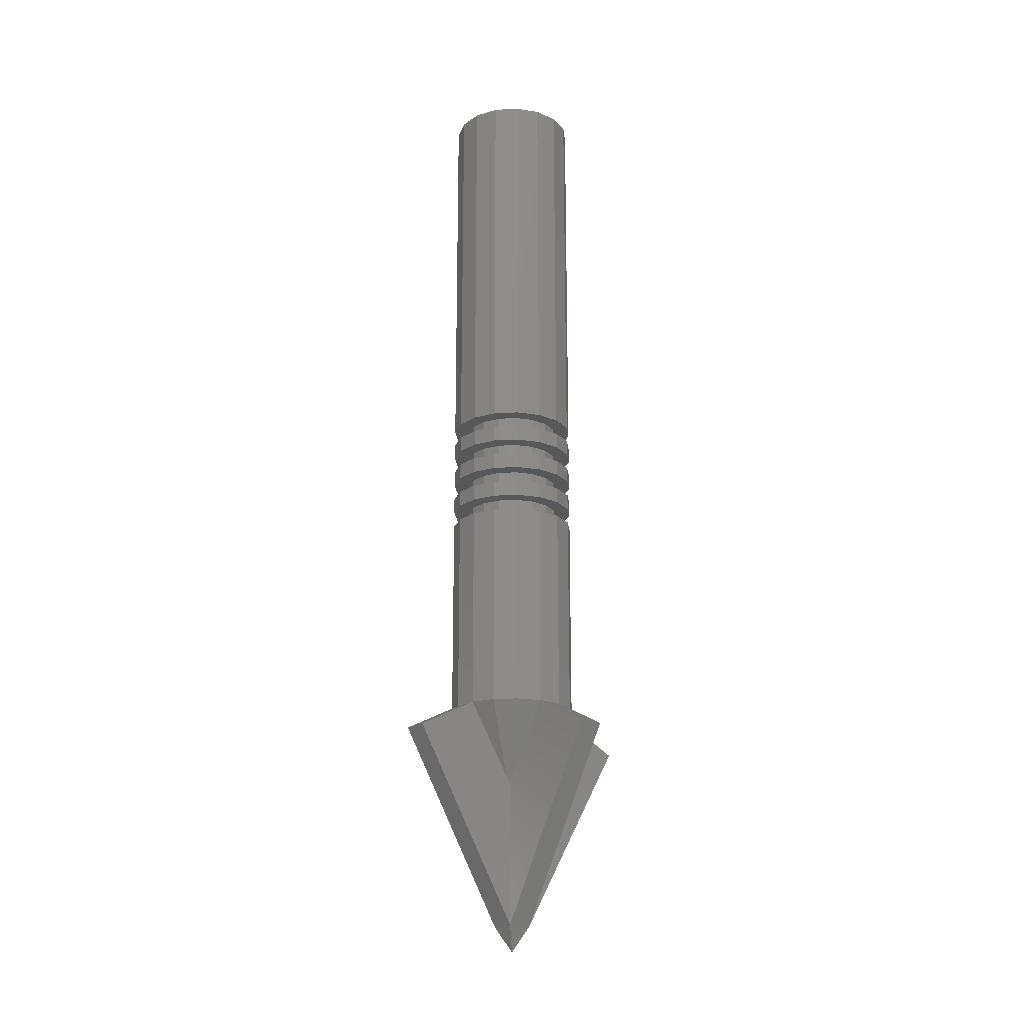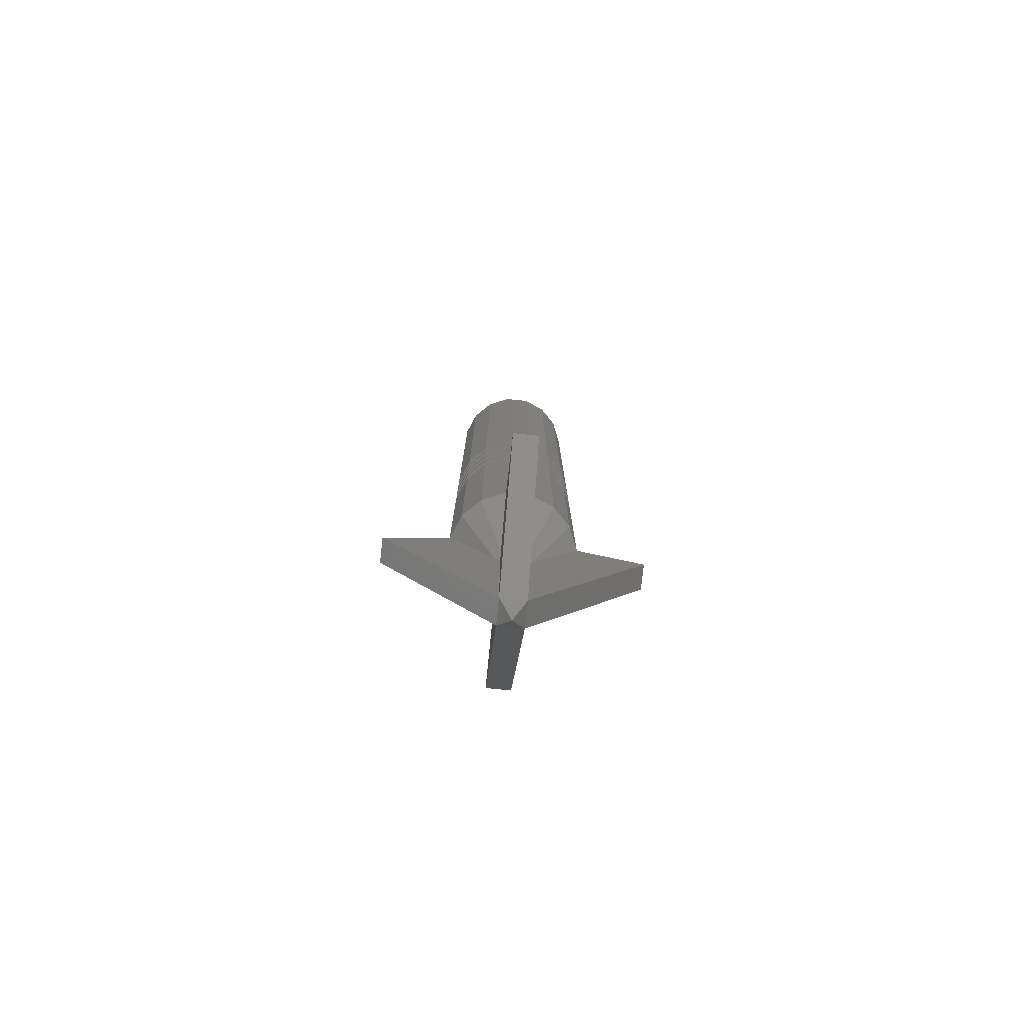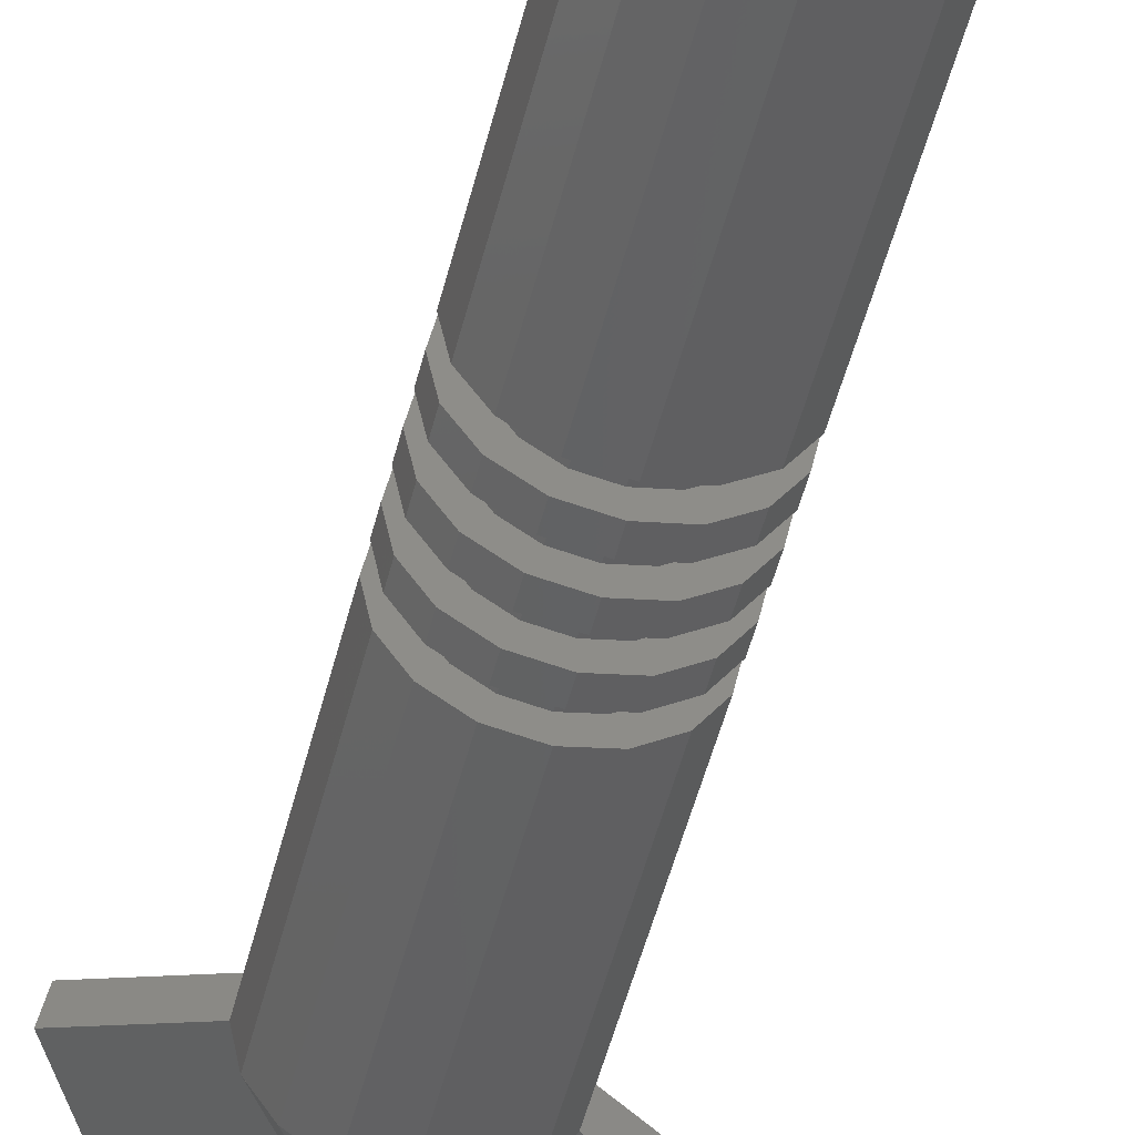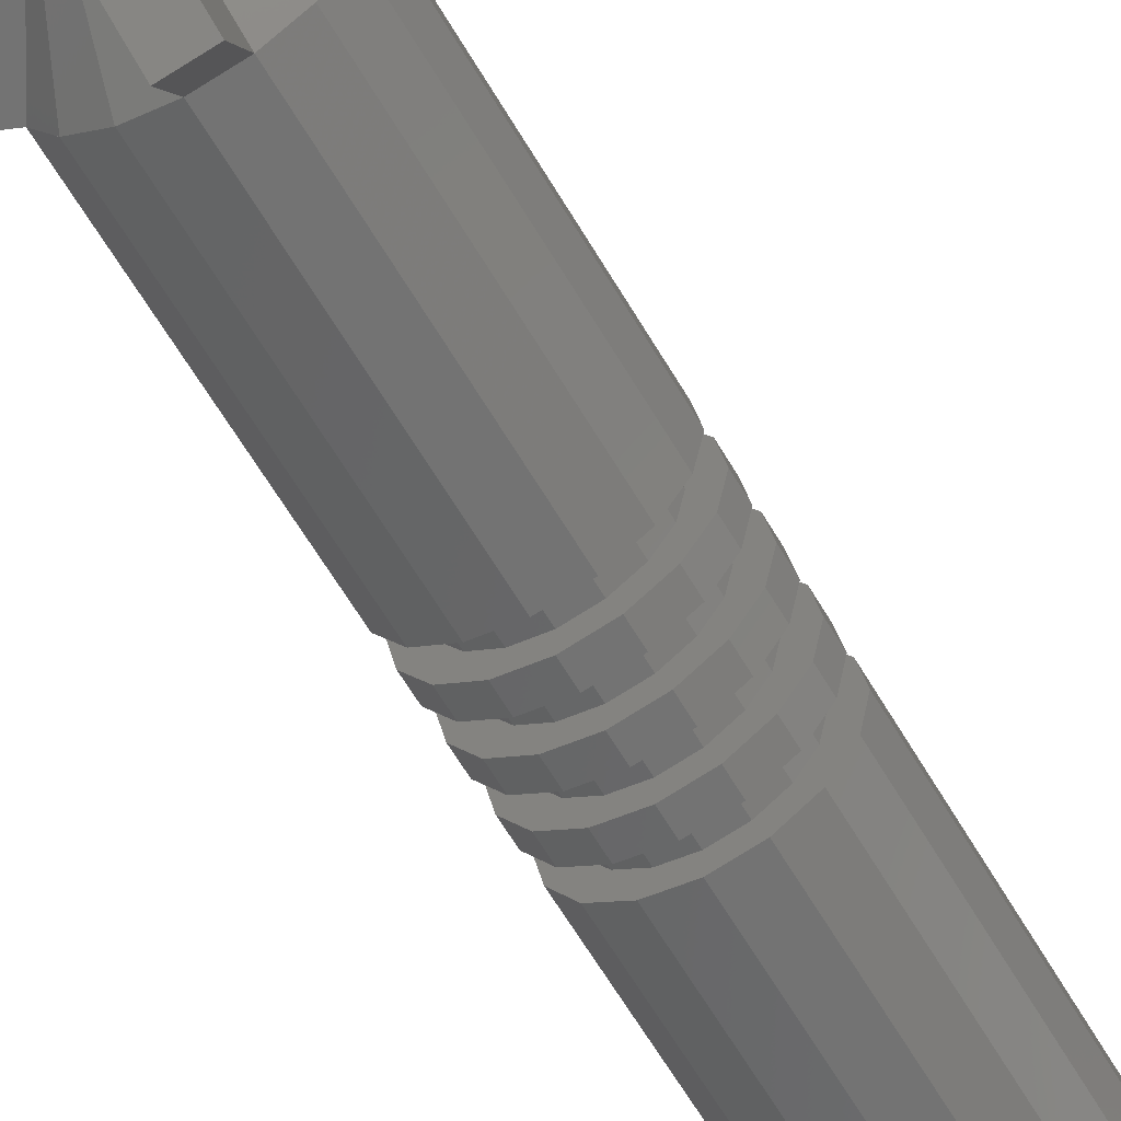
<metadata>
{"format":"stl","ext":"stl","renderer":"f3d","projection":"perspective","resolution":1024,"background":"white","views":[{"elev":-19.7,"azim":39.9,"up":"+Y"},{"elev":-78.9,"azim":-17.3,"up":"+Y"},{"elev":-48.9,"azim":166.4,"up":"+Z"},{"elev":-59.8,"azim":29.7,"up":"+Z"}]}
</metadata>
<code>
# stl→obj: 353 verts, 484 faces
v 0 0 0
v -0.16 0 0
v -0.1478 0 0.06123
v -0.1131 0 0.1131
v -0.06123 0 0.1478
v 0 0 0.16
v 0.06123 0 0.1478
v 0.1131 0 0.1131
v 0.1478 0 0.06123
v 0.16 0 -0
v 0.1478 0 -0.06123
v 0.1131 0 -0.1131
v 0.06123 0 -0.1478
v -0 0 -0.16
v -0.06123 0 -0.1478
v -0.1131 0 -0.1131
v -0.1478 0 -0.06123
v 0 -0.96 0
v 0.16 -0.96 0
v 0.1478 -0.96 0.06123
v 0.1131 -0.96 0.1131
v 0.06123 -0.96 0.1478
v -0 -0.96 0.16
v -0.06123 -0.96 0.1478
v -0.1131 -0.96 0.1131
v -0.1478 -0.96 0.06123
v -0.16 -0.96 -0
v -0.1478 -0.96 -0.06123
v -0.1131 -0.96 -0.1131
v -0.06123 -0.96 -0.1478
v 0 -0.96 -0.16
v 0.06123 -0.96 -0.1478
v 0.1131 -0.96 -0.1131
v 0.1478 -0.96 -0.06123
v 0 -1 0
v -0.16 -1 0
v -0.1478 -1 0.06123
v -0.1131 -1 0.1131
v -0.06123 -1 0.1478
v 0 -1 0.16
v 0.06123 -1 0.1478
v 0.1131 -1 0.1131
v 0.1478 -1 0.06123
v 0.16 -1 -0
v 0.1478 -1 -0.06123
v 0.1131 -1 -0.1131
v 0.06123 -1 -0.1478
v -0 -1 -0.16
v -0.06123 -1 -0.1478
v -0.1131 -1 -0.1131
v -0.1478 -1 -0.06123
v 0 -1.04 0
v 0.16 -1.04 0
v 0.1478 -1.04 0.06123
v 0.1131 -1.04 0.1131
v 0.06123 -1.04 0.1478
v -0 -1.04 0.16
v -0.06123 -1.04 0.1478
v -0.1131 -1.04 0.1131
v -0.1478 -1.04 0.06123
v -0.16 -1.04 -0
v -0.1478 -1.04 -0.06123
v -0.1131 -1.04 -0.1131
v -0.06123 -1.04 -0.1478
v 0 -1.04 -0.16
v 0.06123 -1.04 -0.1478
v 0.1131 -1.04 -0.1131
v 0.1478 -1.04 -0.06123
v 0 -1.08 0
v -0.16 -1.08 0
v -0.1478 -1.08 0.06123
v -0.1131 -1.08 0.1131
v -0.06123 -1.08 0.1478
v 0 -1.08 0.16
v 0.06123 -1.08 0.1478
v 0.1131 -1.08 0.1131
v 0.1478 -1.08 0.06123
v 0.16 -1.08 -0
v 0.1478 -1.08 -0.06123
v 0.1131 -1.08 -0.1131
v 0.06123 -1.08 -0.1478
v -0 -1.08 -0.16
v -0.06123 -1.08 -0.1478
v -0.1131 -1.08 -0.1131
v -0.1478 -1.08 -0.06123
v 0 -1.12 0
v 0.16 -1.12 0
v 0.1478 -1.12 0.06123
v 0.1131 -1.12 0.1131
v 0.06123 -1.12 0.1478
v -0 -1.12 0.16
v -0.06123 -1.12 0.1478
v -0.1131 -1.12 0.1131
v -0.1478 -1.12 0.06123
v -0.16 -1.12 -0
v -0.1478 -1.12 -0.06123
v -0.1131 -1.12 -0.1131
v -0.06123 -1.12 -0.1478
v 0 -1.12 -0.16
v 0.06123 -1.12 -0.1478
v 0.1131 -1.12 -0.1131
v 0.1478 -1.12 -0.06123
v 0 -1.16 0
v -0.16 -1.16 0
v -0.1478 -1.16 0.06123
v -0.1131 -1.16 0.1131
v -0.06123 -1.16 0.1478
v 0 -1.16 0.16
v 0.06123 -1.16 0.1478
v 0.1131 -1.16 0.1131
v 0.1478 -1.16 0.06123
v 0.16 -1.16 -0
v 0.1478 -1.16 -0.06123
v 0.1131 -1.16 -0.1131
v 0.06123 -1.16 -0.1478
v -0 -1.16 -0.16
v -0.06123 -1.16 -0.1478
v -0.1131 -1.16 -0.1131
v -0.1478 -1.16 -0.06123
v 0 -1.2 0
v 0.16 -1.2 0
v 0.1478 -1.2 0.06123
v 0.1131 -1.2 0.1131
v 0.06123 -1.2 0.1478
v -0 -1.2 0.16
v -0.06123 -1.2 0.1478
v -0.1131 -1.2 0.1131
v -0.1478 -1.2 0.06123
v -0.16 -1.2 -0
v -0.1478 -1.2 -0.06123
v -0.1131 -1.2 -0.1131
v -0.06123 -1.2 -0.1478
v 0 -1.2 -0.16
v 0.06123 -1.2 -0.1478
v 0.1131 -1.2 -0.1131
v 0.1478 -1.2 -0.06123
v 0 -1.24 0
v -0.16 -1.24 0
v -0.1478 -1.24 0.06123
v -0.1131 -1.24 0.1131
v -0.06123 -1.24 0.1478
v 0 -1.24 0.16
v 0.06123 -1.24 0.1478
v 0.1131 -1.24 0.1131
v 0.1478 -1.24 0.06123
v 0.16 -1.24 -0
v 0.1478 -1.24 -0.06123
v 0.1131 -1.24 -0.1131
v 0.06123 -1.24 -0.1478
v -0 -1.24 -0.16
v -0.06123 -1.24 -0.1478
v -0.1131 -1.24 -0.1131
v -0.1478 -1.24 -0.06123
v -0.02456 -2.32 -0.03672
v 0.03672 -2.32 -0.02456
v 0 -2.384 0
v -0.03672 -2.32 0.02456
v 0.02456 -2.32 0.03672
v 0 -2.02 0
v 0.16 -1.76 0
v 0.1478 -1.76 0.06124
v 0.1131 -1.76 0.1131
v 0.06124 -1.76 0.1478
v 0 -1.76 0.16
v -0.06124 -1.76 0.1478
v -0.1131 -1.76 0.1131
v -0.1478 -1.76 0.06124
v -0.16 -1.76 0
v -0.1478 -1.76 -0.06124
v -0.1131 -1.76 -0.1131
v -0.06124 -1.76 -0.1478
v 0 -1.76 -0.16
v 0.06124 -1.76 -0.1478
v 0.1131 -1.76 -0.1131
v 0.1478 -1.76 -0.06124
v 0.16 0 0
v 0 0 -0.16
v -0.16 0 -0
v -0 0 0.16
v 0.12 -0.96 0
v 0.12 -1 0
v 0.1109 -1 -0.04592
v 0.1109 -0.96 -0.04592
v 0.08485 -1 -0.08485
v 0.08485 -0.96 -0.08485
v 0.04592 -1 -0.1109
v 0.04592 -0.96 -0.1109
v 0 -1 -0.12
v 0 -0.96 -0.12
v -0.04592 -1 -0.1109
v -0.04592 -0.96 -0.1109
v -0.08485 -1 -0.08485
v -0.08485 -0.96 -0.08485
v -0.1109 -1 -0.04592
v -0.1109 -0.96 -0.04592
v -0.12 -1 -0
v -0.12 -0.96 -0
v -0.1109 -1 0.04592
v -0.1109 -0.96 0.04592
v -0.08485 -1 0.08485
v -0.08485 -0.96 0.08485
v -0.04592 -1 0.1109
v -0.04592 -0.96 0.1109
v -0 -1 0.12
v -0 -0.96 0.12
v 0.04592 -1 0.1109
v 0.04592 -0.96 0.1109
v 0.08485 -1 0.08485
v 0.08485 -0.96 0.08485
v 0.1109 -1 0.04592
v 0.1109 -0.96 0.04592
v 0.16 -1 0
v 0 -1 -0.16
v -0.16 -1 -0
v -0 -1 0.16
v 0.12 -1.04 0
v 0.12 -1.08 0
v 0.1109 -1.08 -0.04592
v 0.1109 -1.04 -0.04592
v 0.08485 -1.08 -0.08485
v 0.08485 -1.04 -0.08485
v 0.04592 -1.08 -0.1109
v 0.04592 -1.04 -0.1109
v 0 -1.08 -0.12
v 0 -1.04 -0.12
v -0.04592 -1.08 -0.1109
v -0.04592 -1.04 -0.1109
v -0.08485 -1.08 -0.08485
v -0.08485 -1.04 -0.08485
v -0.1109 -1.08 -0.04592
v -0.1109 -1.04 -0.04592
v -0.12 -1.08 -0
v -0.12 -1.04 -0
v -0.1109 -1.08 0.04592
v -0.1109 -1.04 0.04592
v -0.08485 -1.08 0.08485
v -0.08485 -1.04 0.08485
v -0.04592 -1.08 0.1109
v -0.04592 -1.04 0.1109
v -0 -1.08 0.12
v -0 -1.04 0.12
v 0.04592 -1.08 0.1109
v 0.04592 -1.04 0.1109
v 0.08485 -1.08 0.08485
v 0.08485 -1.04 0.08485
v 0.1109 -1.08 0.04592
v 0.1109 -1.04 0.04592
v 0.16 -1.08 0
v 0 -1.08 -0.16
v -0.16 -1.08 -0
v -0 -1.08 0.16
v 0.12 -1.12 0
v 0.12 -1.16 0
v 0.1109 -1.16 -0.04592
v 0.1109 -1.12 -0.04592
v 0.08485 -1.16 -0.08485
v 0.08485 -1.12 -0.08485
v 0.04592 -1.16 -0.1109
v 0.04592 -1.12 -0.1109
v 0 -1.16 -0.12
v 0 -1.12 -0.12
v -0.04592 -1.16 -0.1109
v -0.04592 -1.12 -0.1109
v -0.08485 -1.16 -0.08485
v -0.08485 -1.12 -0.08485
v -0.1109 -1.16 -0.04592
v -0.1109 -1.12 -0.04592
v -0.12 -1.16 -0
v -0.12 -1.12 -0
v -0.1109 -1.16 0.04592
v -0.1109 -1.12 0.04592
v -0.08485 -1.16 0.08485
v -0.08485 -1.12 0.08485
v -0.04592 -1.16 0.1109
v -0.04592 -1.12 0.1109
v -0 -1.16 0.12
v -0 -1.12 0.12
v 0.04592 -1.16 0.1109
v 0.04592 -1.12 0.1109
v 0.08485 -1.16 0.08485
v 0.08485 -1.12 0.08485
v 0.1109 -1.16 0.04592
v 0.1109 -1.12 0.04592
v 0.16 -1.16 0
v 0 -1.16 -0.16
v -0.16 -1.16 -0
v -0 -1.16 0.16
v 0.12 -1.2 0
v 0.12 -1.24 0
v 0.1109 -1.24 -0.04592
v 0.1109 -1.2 -0.04592
v 0.08485 -1.24 -0.08485
v 0.08485 -1.2 -0.08485
v 0.04592 -1.24 -0.1109
v 0.04592 -1.2 -0.1109
v 0 -1.24 -0.12
v 0 -1.2 -0.12
v -0.04592 -1.24 -0.1109
v -0.04592 -1.2 -0.1109
v -0.08485 -1.24 -0.08485
v -0.08485 -1.2 -0.08485
v -0.1109 -1.24 -0.04592
v -0.1109 -1.2 -0.04592
v -0.12 -1.24 -0
v -0.12 -1.2 -0
v -0.1109 -1.24 0.04592
v -0.1109 -1.2 0.04592
v -0.08485 -1.24 0.08485
v -0.08485 -1.2 0.08485
v -0.04592 -1.24 0.1109
v -0.04592 -1.2 0.1109
v -0 -1.24 0.12
v -0 -1.2 0.12
v 0.04592 -1.24 0.1109
v 0.04592 -1.2 0.1109
v 0.08485 -1.24 0.08485
v 0.08485 -1.2 0.08485
v 0.1109 -1.24 0.04592
v 0.1109 -1.2 0.04592
v 0.16 -1.24 0
v 0.1478 -1.76 0.06123
v 0.06123 -1.76 0.1478
v -0 -1.24 0.16
v -0 -1.76 0.16
v -0.06123 -1.76 0.1478
v -0.1478 -1.76 0.06123
v -0.16 -1.24 -0
v -0.16 -1.76 -0
v -0.1478 -1.76 -0.06123
v -0.06123 -1.76 -0.1478
v 0 -1.24 -0.16
v 0.06123 -1.76 -0.1478
v 0.1478 -1.76 -0.06123
v 0 -1.76 -0.1601
v 0.03116 -1.84 -0.317
v -0.02456 -1.96 -0.03672
v 0.06124 -1.76 -0.1479
v 0.03672 -1.96 -0.02456
v 0.09244 -1.84 -0.3048
v -0.1601 -1.76 0
v -0.317 -1.84 -0.03116
v -0.03672 -1.96 0.02456
v -0.1479 -1.76 -0.06124
v -0.3048 -1.84 -0.09244
v 0 -1.76 0.1601
v -0.03116 -1.84 0.317
v 0.02456 -1.96 0.03672
v -0.06124 -1.76 0.1479
v -0.09244 -1.84 0.3048
v 0.1601 -1.76 0
v 0.317 -1.84 0.03116
v 0.1479 -1.76 0.06124
v 0.3048 -1.84 0.09244
f 1 2 3
f 1 3 4
f 1 4 5
f 1 5 6
f 1 6 7
f 1 7 8
f 1 8 9
f 1 9 10
f 1 10 11
f 1 11 12
f 1 12 13
f 1 13 14
f 1 14 15
f 1 15 16
f 1 16 17
f 1 17 2
f 18 19 20
f 18 20 21
f 18 21 22
f 18 22 23
f 18 23 24
f 18 24 25
f 18 25 26
f 18 26 27
f 18 27 28
f 18 28 29
f 18 29 30
f 18 30 31
f 18 31 32
f 18 32 33
f 18 33 34
f 18 34 19
f 35 36 37
f 35 37 38
f 35 38 39
f 35 39 40
f 35 40 41
f 35 41 42
f 35 42 43
f 35 43 44
f 35 44 45
f 35 45 46
f 35 46 47
f 35 47 48
f 35 48 49
f 35 49 50
f 35 50 51
f 35 51 36
f 52 53 54
f 52 54 55
f 52 55 56
f 52 56 57
f 52 57 58
f 52 58 59
f 52 59 60
f 52 60 61
f 52 61 62
f 52 62 63
f 52 63 64
f 52 64 65
f 52 65 66
f 52 66 67
f 52 67 68
f 52 68 53
f 69 70 71
f 69 71 72
f 69 72 73
f 69 73 74
f 69 74 75
f 69 75 76
f 69 76 77
f 69 77 78
f 69 78 79
f 69 79 80
f 69 80 81
f 69 81 82
f 69 82 83
f 69 83 84
f 69 84 85
f 69 85 70
f 86 87 88
f 86 88 89
f 86 89 90
f 86 90 91
f 86 91 92
f 86 92 93
f 86 93 94
f 86 94 95
f 86 95 96
f 86 96 97
f 86 97 98
f 86 98 99
f 86 99 100
f 86 100 101
f 86 101 102
f 86 102 87
f 103 104 105
f 103 105 106
f 103 106 107
f 103 107 108
f 103 108 109
f 103 109 110
f 103 110 111
f 103 111 112
f 103 112 113
f 103 113 114
f 103 114 115
f 103 115 116
f 103 116 117
f 103 117 118
f 103 118 119
f 103 119 104
f 120 121 122
f 120 122 123
f 120 123 124
f 120 124 125
f 120 125 126
f 120 126 127
f 120 127 128
f 120 128 129
f 120 129 130
f 120 130 131
f 120 131 132
f 120 132 133
f 120 133 134
f 120 134 135
f 120 135 136
f 120 136 121
f 137 138 139
f 137 139 140
f 137 140 141
f 137 141 142
f 137 142 143
f 137 143 144
f 137 144 145
f 137 145 146
f 137 146 147
f 137 147 148
f 137 148 149
f 137 149 150
f 137 150 151
f 137 151 152
f 137 152 153
f 137 153 138
f 154 155 156
f 157 154 156
f 158 157 156
f 155 158 156
f 159 160 161
f 159 161 162
f 159 162 163
f 159 163 164
f 159 164 165
f 159 165 166
f 159 166 167
f 159 167 168
f 159 168 169
f 159 169 170
f 159 170 171
f 159 171 172
f 159 172 173
f 159 173 174
f 159 174 175
f 159 175 160
f 176 19 34
f 176 34 11
f 11 34 33
f 11 33 12
f 12 33 32
f 12 32 13
f 13 32 31
f 13 31 177
f 177 31 30
f 177 30 15
f 15 30 29
f 15 29 16
f 16 29 28
f 16 28 17
f 17 28 27
f 17 27 178
f 178 27 26
f 178 26 3
f 3 26 25
f 3 25 4
f 4 25 24
f 4 24 5
f 5 24 23
f 5 23 179
f 179 23 22
f 179 22 7
f 7 22 21
f 7 21 8
f 8 21 20
f 8 20 9
f 9 20 19
f 9 19 176
f 180 181 182
f 180 182 183
f 183 182 184
f 183 184 185
f 185 184 186
f 185 186 187
f 187 186 188
f 187 188 189
f 189 188 190
f 189 190 191
f 191 190 192
f 191 192 193
f 193 192 194
f 193 194 195
f 195 194 196
f 195 196 197
f 197 196 198
f 197 198 199
f 199 198 200
f 199 200 201
f 201 200 202
f 201 202 203
f 203 202 204
f 203 204 205
f 205 204 206
f 205 206 207
f 207 206 208
f 207 208 209
f 209 208 210
f 209 210 211
f 211 210 181
f 211 181 180
f 212 53 68
f 212 68 45
f 45 68 67
f 45 67 46
f 46 67 66
f 46 66 47
f 47 66 65
f 47 65 213
f 213 65 64
f 213 64 49
f 49 64 63
f 49 63 50
f 50 63 62
f 50 62 51
f 51 62 61
f 51 61 214
f 214 61 60
f 214 60 37
f 37 60 59
f 37 59 38
f 38 59 58
f 38 58 39
f 39 58 57
f 39 57 215
f 215 57 56
f 215 56 41
f 41 56 55
f 41 55 42
f 42 55 54
f 42 54 43
f 43 54 53
f 43 53 212
f 216 217 218
f 216 218 219
f 219 218 220
f 219 220 221
f 221 220 222
f 221 222 223
f 223 222 224
f 223 224 225
f 225 224 226
f 225 226 227
f 227 226 228
f 227 228 229
f 229 228 230
f 229 230 231
f 231 230 232
f 231 232 233
f 233 232 234
f 233 234 235
f 235 234 236
f 235 236 237
f 237 236 238
f 237 238 239
f 239 238 240
f 239 240 241
f 241 240 242
f 241 242 243
f 243 242 244
f 243 244 245
f 245 244 246
f 245 246 247
f 247 246 217
f 247 217 216
f 248 87 102
f 248 102 79
f 79 102 101
f 79 101 80
f 80 101 100
f 80 100 81
f 81 100 99
f 81 99 249
f 249 99 98
f 249 98 83
f 83 98 97
f 83 97 84
f 84 97 96
f 84 96 85
f 85 96 95
f 85 95 250
f 250 95 94
f 250 94 71
f 71 94 93
f 71 93 72
f 72 93 92
f 72 92 73
f 73 92 91
f 73 91 251
f 251 91 90
f 251 90 75
f 75 90 89
f 75 89 76
f 76 89 88
f 76 88 77
f 77 88 87
f 77 87 248
f 252 253 254
f 252 254 255
f 255 254 256
f 255 256 257
f 257 256 258
f 257 258 259
f 259 258 260
f 259 260 261
f 261 260 262
f 261 262 263
f 263 262 264
f 263 264 265
f 265 264 266
f 265 266 267
f 267 266 268
f 267 268 269
f 269 268 270
f 269 270 271
f 271 270 272
f 271 272 273
f 273 272 274
f 273 274 275
f 275 274 276
f 275 276 277
f 277 276 278
f 277 278 279
f 279 278 280
f 279 280 281
f 281 280 282
f 281 282 283
f 283 282 253
f 283 253 252
f 284 121 136
f 284 136 113
f 113 136 135
f 113 135 114
f 114 135 134
f 114 134 115
f 115 134 133
f 115 133 285
f 285 133 132
f 285 132 117
f 117 132 131
f 117 131 118
f 118 131 130
f 118 130 119
f 119 130 129
f 119 129 286
f 286 129 128
f 286 128 105
f 105 128 127
f 105 127 106
f 106 127 126
f 106 126 107
f 107 126 125
f 107 125 287
f 287 125 124
f 287 124 109
f 109 124 123
f 109 123 110
f 110 123 122
f 110 122 111
f 111 122 121
f 111 121 284
f 288 289 290
f 288 290 291
f 291 290 292
f 291 292 293
f 293 292 294
f 293 294 295
f 295 294 296
f 295 296 297
f 297 296 298
f 297 298 299
f 299 298 300
f 299 300 301
f 301 300 302
f 301 302 303
f 303 302 304
f 303 304 305
f 305 304 306
f 305 306 307
f 307 306 308
f 307 308 309
f 309 308 310
f 309 310 311
f 311 310 312
f 311 312 313
f 313 312 314
f 313 314 315
f 315 314 316
f 315 316 317
f 317 316 318
f 317 318 319
f 319 318 289
f 319 289 288
f 160 320 145
f 160 145 321
f 321 145 144
f 321 144 162
f 162 144 143
f 162 143 322
f 322 143 323
f 322 323 324
f 324 323 141
f 324 141 325
f 325 141 140
f 325 140 166
f 166 140 139
f 166 139 326
f 326 139 327
f 326 327 328
f 328 327 153
f 328 153 329
f 329 153 152
f 329 152 170
f 170 152 151
f 170 151 330
f 330 151 331
f 330 331 172
f 172 331 149
f 172 149 332
f 332 149 148
f 332 148 174
f 174 148 147
f 174 147 333
f 333 147 320
f 333 320 160
f 334 335 154
f 334 154 336
f 337 338 155
f 337 155 339
f 334 337 339
f 334 339 335
f 339 155 154
f 339 154 335
f 340 341 157
f 340 157 342
f 343 336 154
f 343 154 344
f 340 343 344
f 340 344 341
f 344 154 157
f 344 157 341
f 345 346 158
f 345 158 347
f 348 342 157
f 348 157 349
f 345 348 349
f 345 349 346
f 349 157 158
f 349 158 346
f 350 351 155
f 350 155 338
f 352 347 158
f 352 158 353
f 350 352 353
f 350 353 351
f 353 158 155
f 353 155 351

</code>
